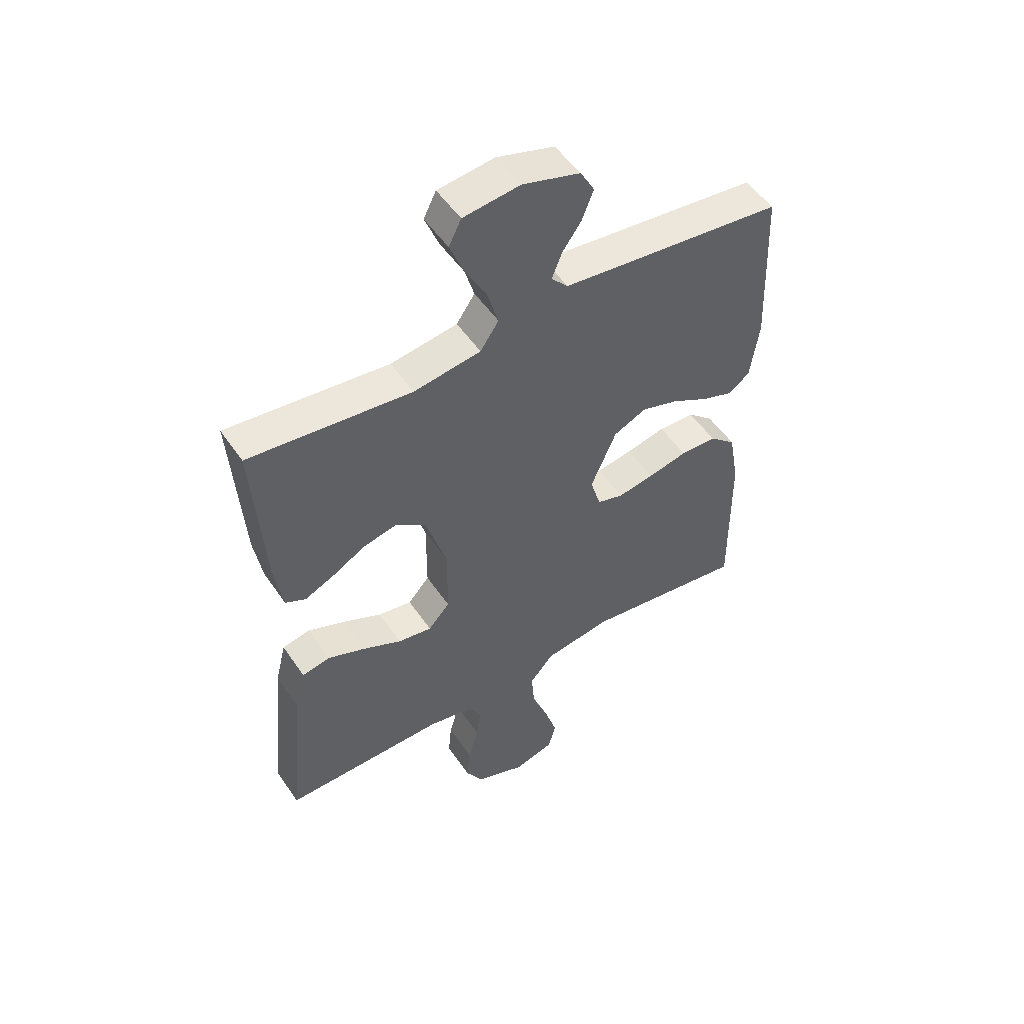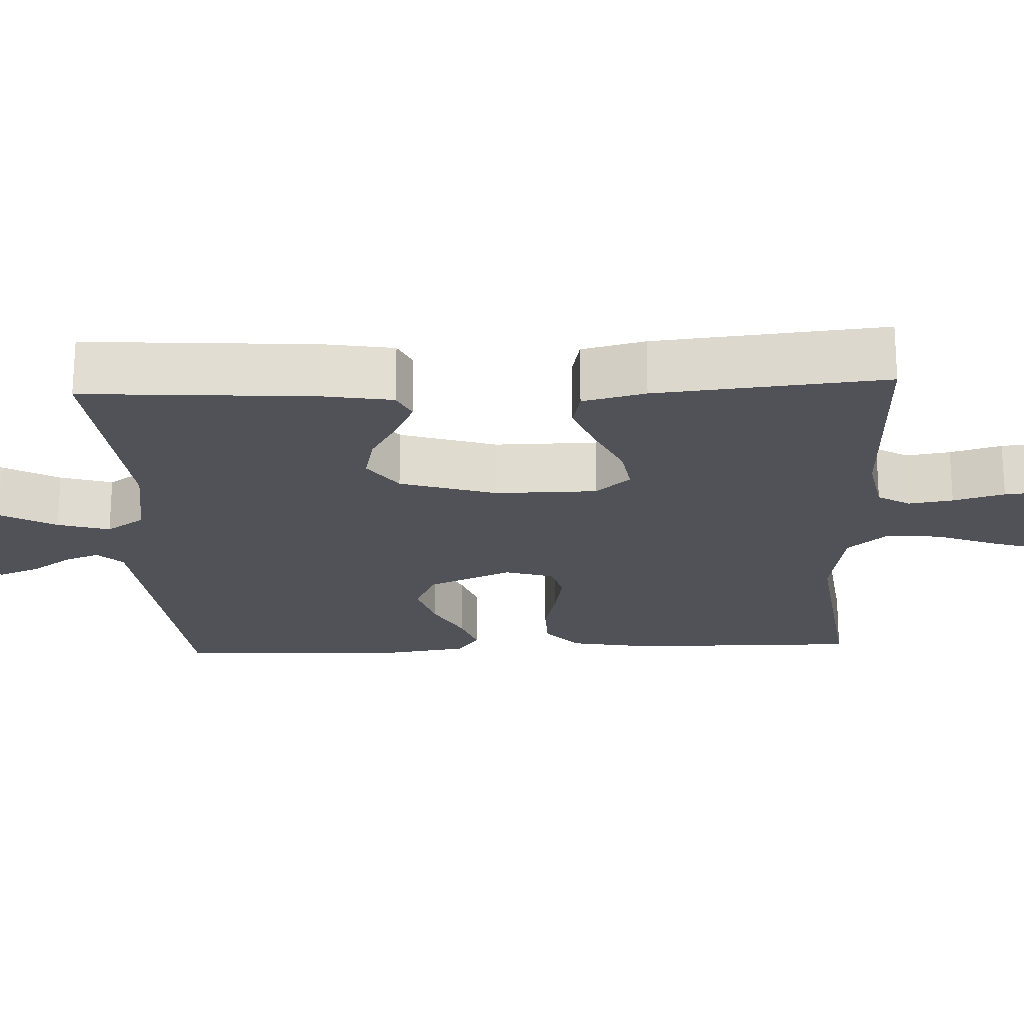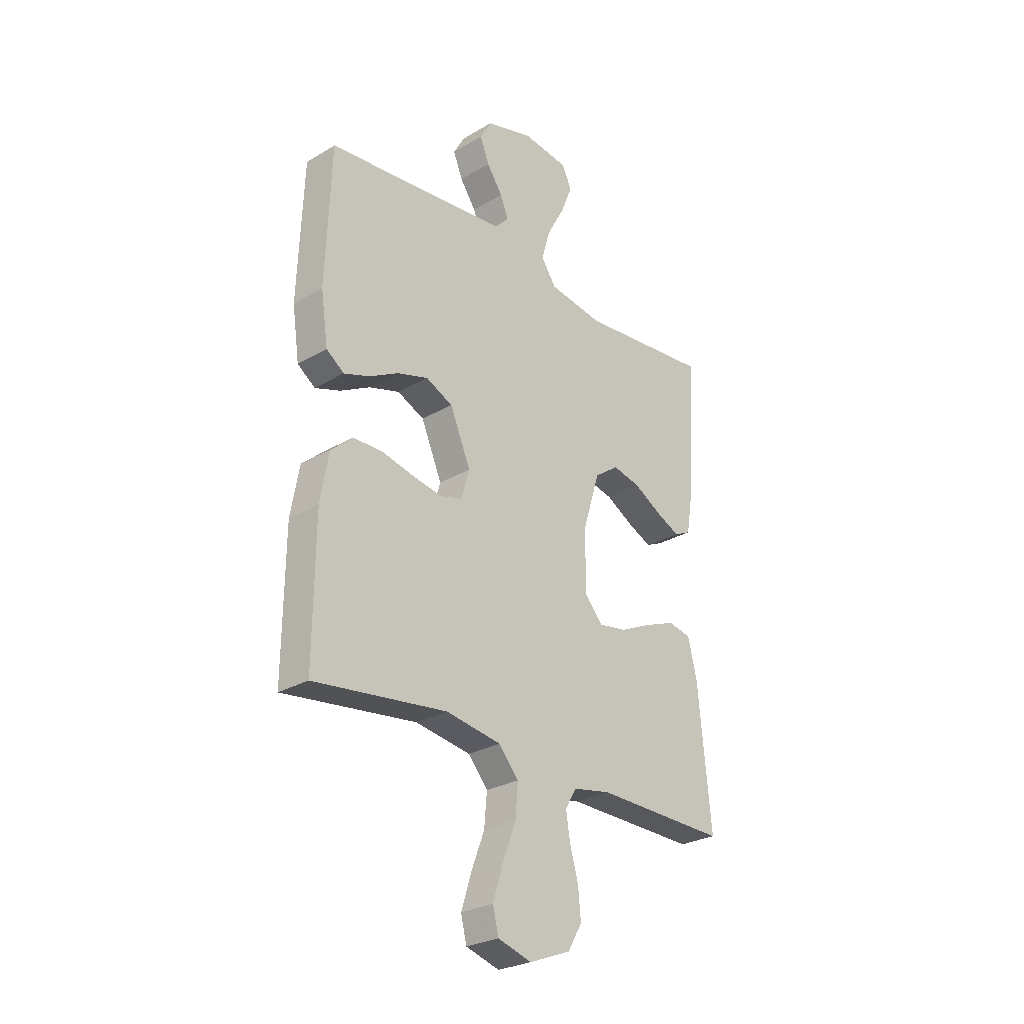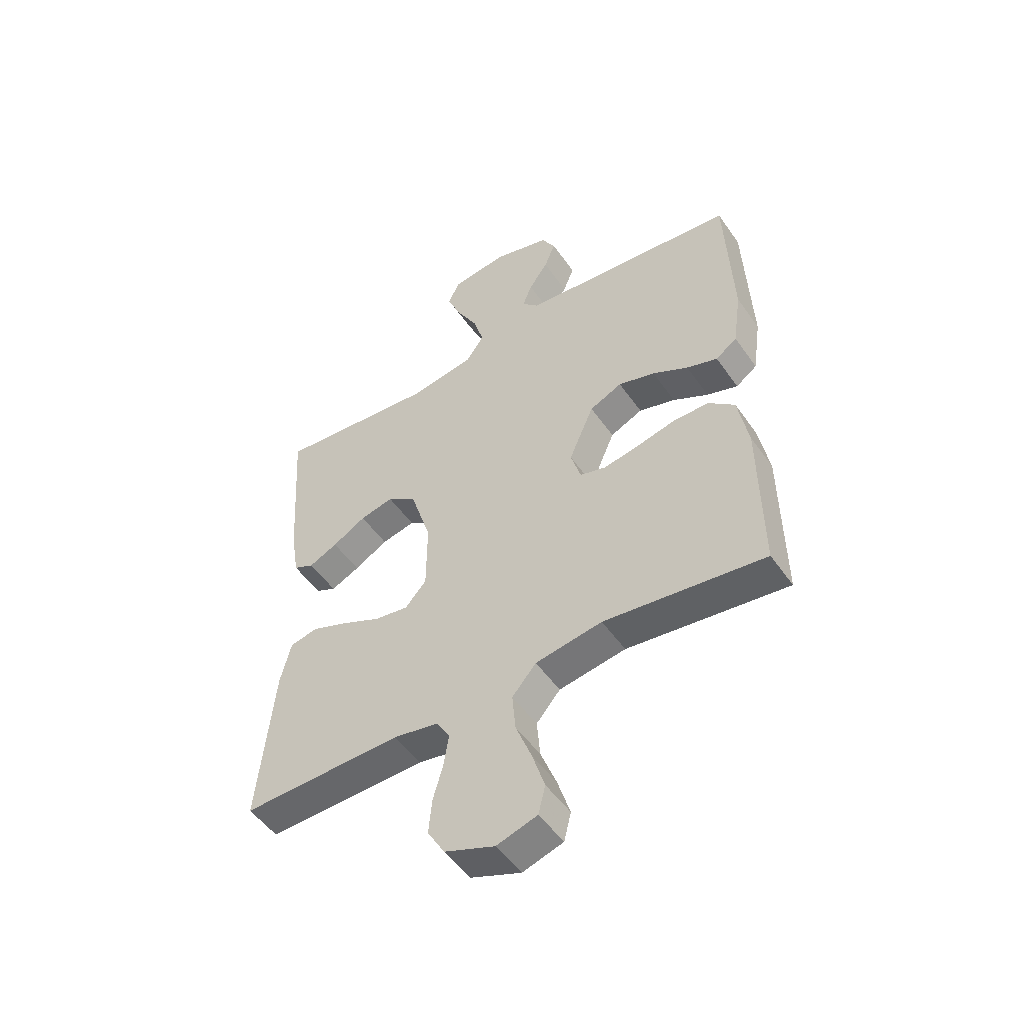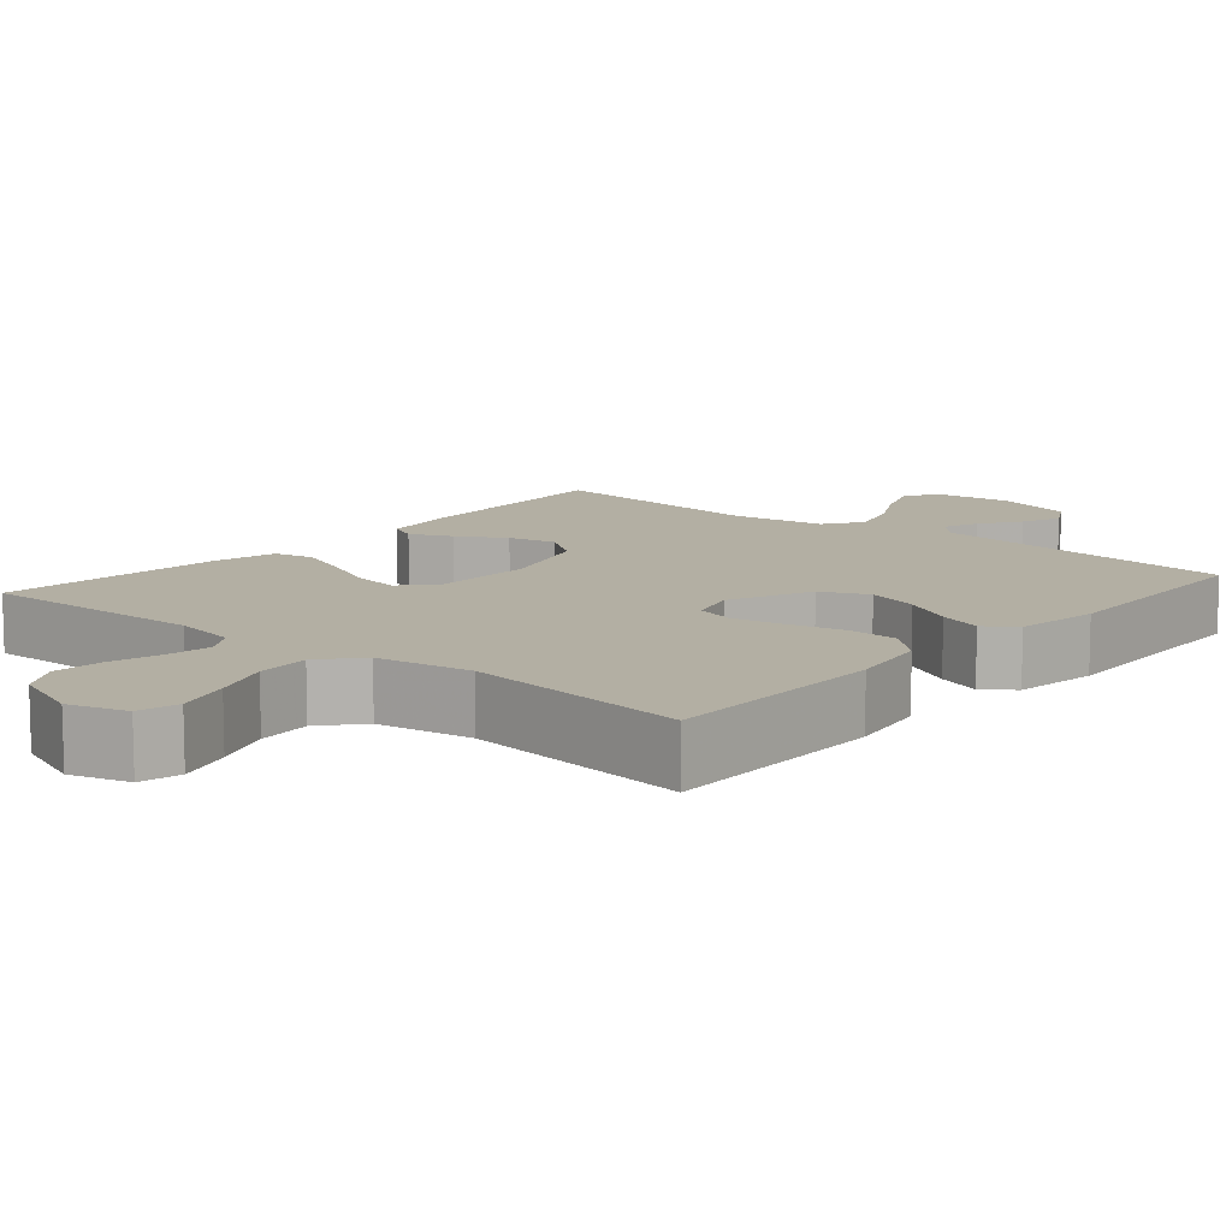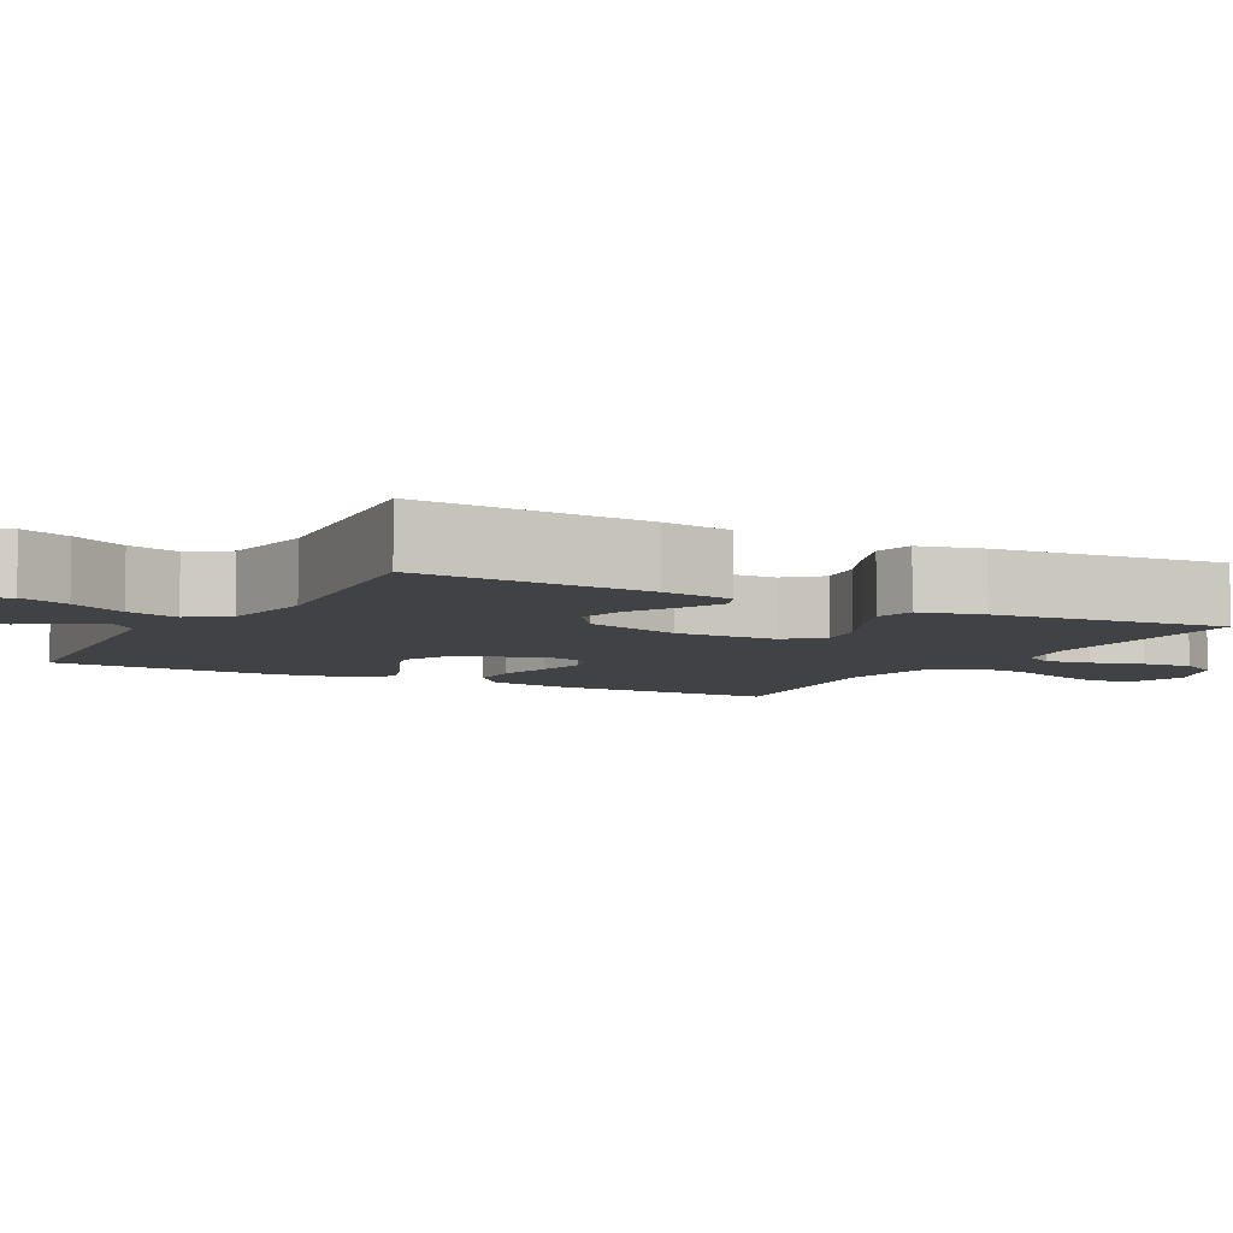
<metadata>
{"format":"obj","ext":"obj","renderer":"f3d","projection":"perspective","resolution":1024,"background":"white","views":[{"elev":51.8,"azim":146.8,"up":"+Z"},{"elev":-21.4,"azim":92.5,"up":"+Y"},{"elev":-27.2,"azim":-47.6,"up":"+Z"},{"elev":-51.3,"azim":-146.1,"up":"+Z"},{"elev":11.1,"azim":-139.6,"up":"+Y"},{"elev":-6.4,"azim":61.5,"up":"+Y"}]}
</metadata>
<code>
v -0.5 0.07 -0.5
v -0.497 0.07 -0.2
v -0.478 0.07 -0.093
v -0.429 0.07 -0.05
v -0.362 0.07 -0.049
v -0.289 0.07 -0.066
v -0.222 0.07 -0.078
v -0.173 0.07 -0.064
v -0.154 0.07 0
v -0.201 0.07 0.109
v -0.262 0.07 0.137
v -0.331 0.07 0.116
v -0.398 0.07 0.08
v -0.456 0.07 0.06
v -0.496 0.07 0.089
v -0.512 0.07 0.2
v -0.5 0.07 0.5
v -0.2 0.07 0.531
v -0.088 0.07 0.543
v -0.057 0.07 0.576
v -0.075 0.07 0.622
v -0.111 0.07 0.674
v -0.132 0.07 0.727
v -0.106 0.07 0.773
v 0 0.07 0.804
v 0.105 0.07 0.791
v 0.128 0.07 0.745
v 0.102 0.07 0.68
v 0.062 0.07 0.607
v 0.042 0.07 0.539
v 0.076 0.07 0.489
v 0.2 0.07 0.47
v 0.5 0.07 0.5
v 0.48 0.07 0.2
v 0.465 0.07 0.108
v 0.427 0.07 0.09
v 0.373 0.07 0.115
v 0.31 0.07 0.151
v 0.247 0.07 0.165
v 0.192 0.07 0.126
v 0.153 0.07 0
v 0.154 0.07 -0.133
v 0.194 0.07 -0.178
v 0.257 0.07 -0.168
v 0.33 0.07 -0.134
v 0.399 0.07 -0.107
v 0.451 0.07 -0.118
v 0.471 0.07 -0.2
v 0.5 0.07 -0.5
v 0.2 0.07 -0.494
v 0.116 0.07 -0.51
v 0.091 0.07 -0.552
v 0.1 0.07 -0.61
v 0.119 0.07 -0.677
v 0.125 0.07 -0.742
v 0.093 0.07 -0.796
v 0 0.07 -0.832
v -0.076 0.07 -0.809
v -0.089 0.07 -0.756
v -0.066 0.07 -0.683
v -0.036 0.07 -0.605
v -0.03 0.07 -0.534
v -0.075 0.07 -0.482
v -0.2 0.07 -0.462
v -0.5 0 -0.5
v -0.497 0 -0.2
v -0.478 0 -0.093
v -0.429 0 -0.05
v -0.362 0 -0.049
v -0.289 0 -0.066
v -0.222 0 -0.078
v -0.173 0 -0.064
v -0.154 0 0
v -0.201 0 0.109
v -0.262 0 0.137
v -0.331 0 0.116
v -0.398 0 0.08
v -0.456 0 0.06
v -0.496 0 0.089
v -0.512 0 0.2
v -0.5 0 0.5
v -0.2 0 0.531
v -0.088 0 0.543
v -0.057 0 0.576
v -0.075 0 0.622
v -0.111 0 0.674
v -0.132 0 0.727
v -0.106 0 0.773
v 0 0 0.804
v 0.105 0 0.791
v 0.128 0 0.745
v 0.102 0 0.68
v 0.062 0 0.607
v 0.042 0 0.539
v 0.076 0 0.489
v 0.2 0 0.47
v 0.5 0 0.5
v 0.48 0 0.2
v 0.465 0 0.108
v 0.427 0 0.09
v 0.373 0 0.115
v 0.31 0 0.151
v 0.247 0 0.165
v 0.192 0 0.126
v 0.153 0 0
v 0.154 0 -0.133
v 0.194 0 -0.178
v 0.257 0 -0.168
v 0.33 0 -0.134
v 0.399 0 -0.107
v 0.451 0 -0.118
v 0.471 0 -0.2
v 0.5 0 -0.5
v 0.2 0 -0.494
v 0.116 0 -0.51
v 0.091 0 -0.552
v 0.1 0 -0.61
v 0.119 0 -0.677
v 0.125 0 -0.742
v 0.093 0 -0.796
v 0 0 -0.832
v -0.076 0 -0.809
v -0.089 0 -0.756
v -0.066 0 -0.683
v -0.036 0 -0.605
v -0.03 0 -0.534
v -0.075 0 -0.482
v -0.2 0 -0.462
f 58 59 60 61
f 56 57 58 61
f 56 61 62
f 53 54 55 56
f 52 53 56 62
f 51 52 62 63
f 47 48 49 50
f 44 45 46 47
f 44 47 50 51
f 35 36 37 38
f 33 34 35 38
f 32 33 38 39
f 31 32 39 40
f 26 27 28 29
f 26 29 30
f 25 26 30
f 24 25 30
f 21 22 23 24
f 20 21 24 30
f 19 20 30 31
f 15 16 17 18
f 12 13 14 15
f 11 12 15 18
f 10 11 18 19
f 3 4 5 6
f 3 6 7
f 64 1 2 3
f 64 3 7
f 63 64 7 8
f 43 44 51 63
f 42 43 63 8
f 41 42 8 9
f 19 31 40 41
f 9 10 19 41
f 125 124 123 122
f 125 122 121 120
f 126 125 120
f 120 119 118 117
f 126 120 117 116
f 127 126 116 115
f 114 113 112 111
f 111 110 109 108
f 115 114 111 108
f 102 101 100 99
f 102 99 98 97
f 103 102 97 96
f 104 103 96 95
f 93 92 91 90
f 94 93 90
f 94 90 89
f 94 89 88
f 88 87 86 85
f 94 88 85 84
f 95 94 84 83
f 82 81 80 79
f 79 78 77 76
f 82 79 76 75
f 83 82 75 74
f 70 69 68 67
f 71 70 67
f 67 66 65 128
f 71 67 128
f 72 71 128 127
f 127 115 108 107
f 72 127 107 106
f 73 72 106 105
f 105 104 95 83
f 105 83 74 73
f 1 65 66 2
f 2 66 67 3
f 3 67 68 4
f 4 68 69 5
f 5 69 70 6
f 6 70 71 7
f 7 71 72 8
f 8 72 73 9
f 9 73 74 10
f 10 74 75 11
f 11 75 76 12
f 12 76 77 13
f 13 77 78 14
f 14 78 79 15
f 15 79 80 16
f 16 80 81 17
f 17 81 82 18
f 18 82 83 19
f 19 83 84 20
f 20 84 85 21
f 21 85 86 22
f 22 86 87 23
f 23 87 88 24
f 24 88 89 25
f 25 89 90 26
f 26 90 91 27
f 27 91 92 28
f 28 92 93 29
f 29 93 94 30
f 30 94 95 31
f 31 95 96 32
f 32 96 97 33
f 33 97 98 34
f 34 98 99 35
f 35 99 100 36
f 36 100 101 37
f 37 101 102 38
f 38 102 103 39
f 39 103 104 40
f 40 104 105 41
f 41 105 106 42
f 42 106 107 43
f 43 107 108 44
f 44 108 109 45
f 45 109 110 46
f 46 110 111 47
f 47 111 112 48
f 48 112 113 49
f 49 113 114 50
f 50 114 115 51
f 51 115 116 52
f 52 116 117 53
f 53 117 118 54
f 54 118 119 55
f 55 119 120 56
f 56 120 121 57
f 57 121 122 58
f 58 122 123 59
f 59 123 124 60
f 60 124 125 61
f 61 125 126 62
f 62 126 127 63
f 63 127 128 64
f 64 128 65 1

</code>
